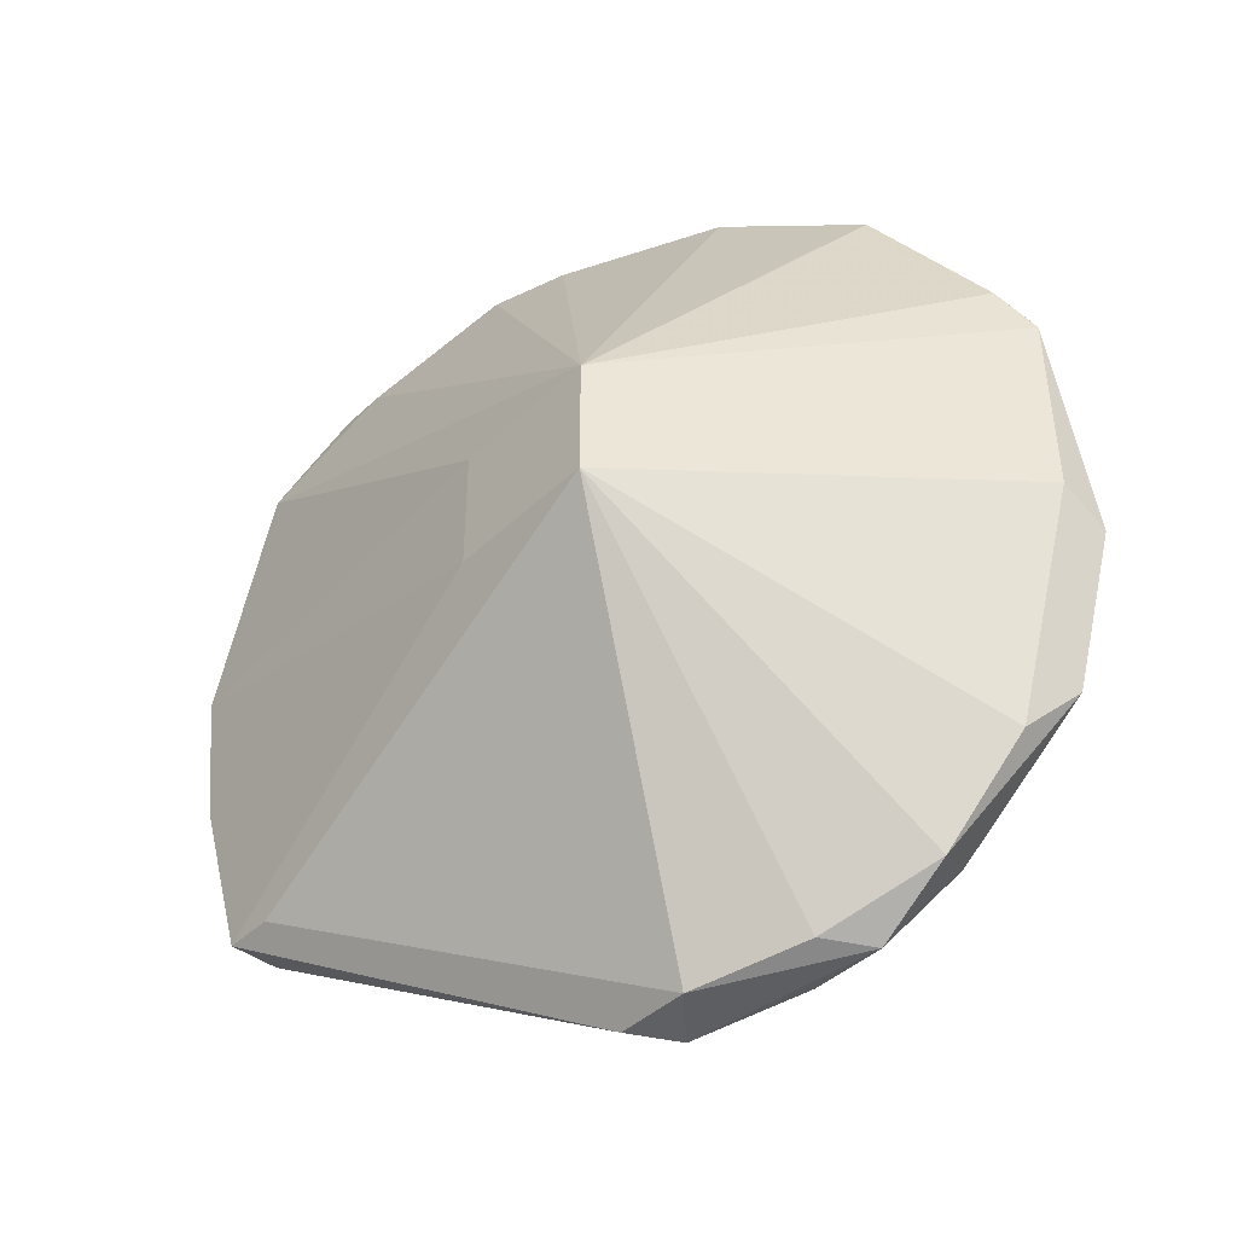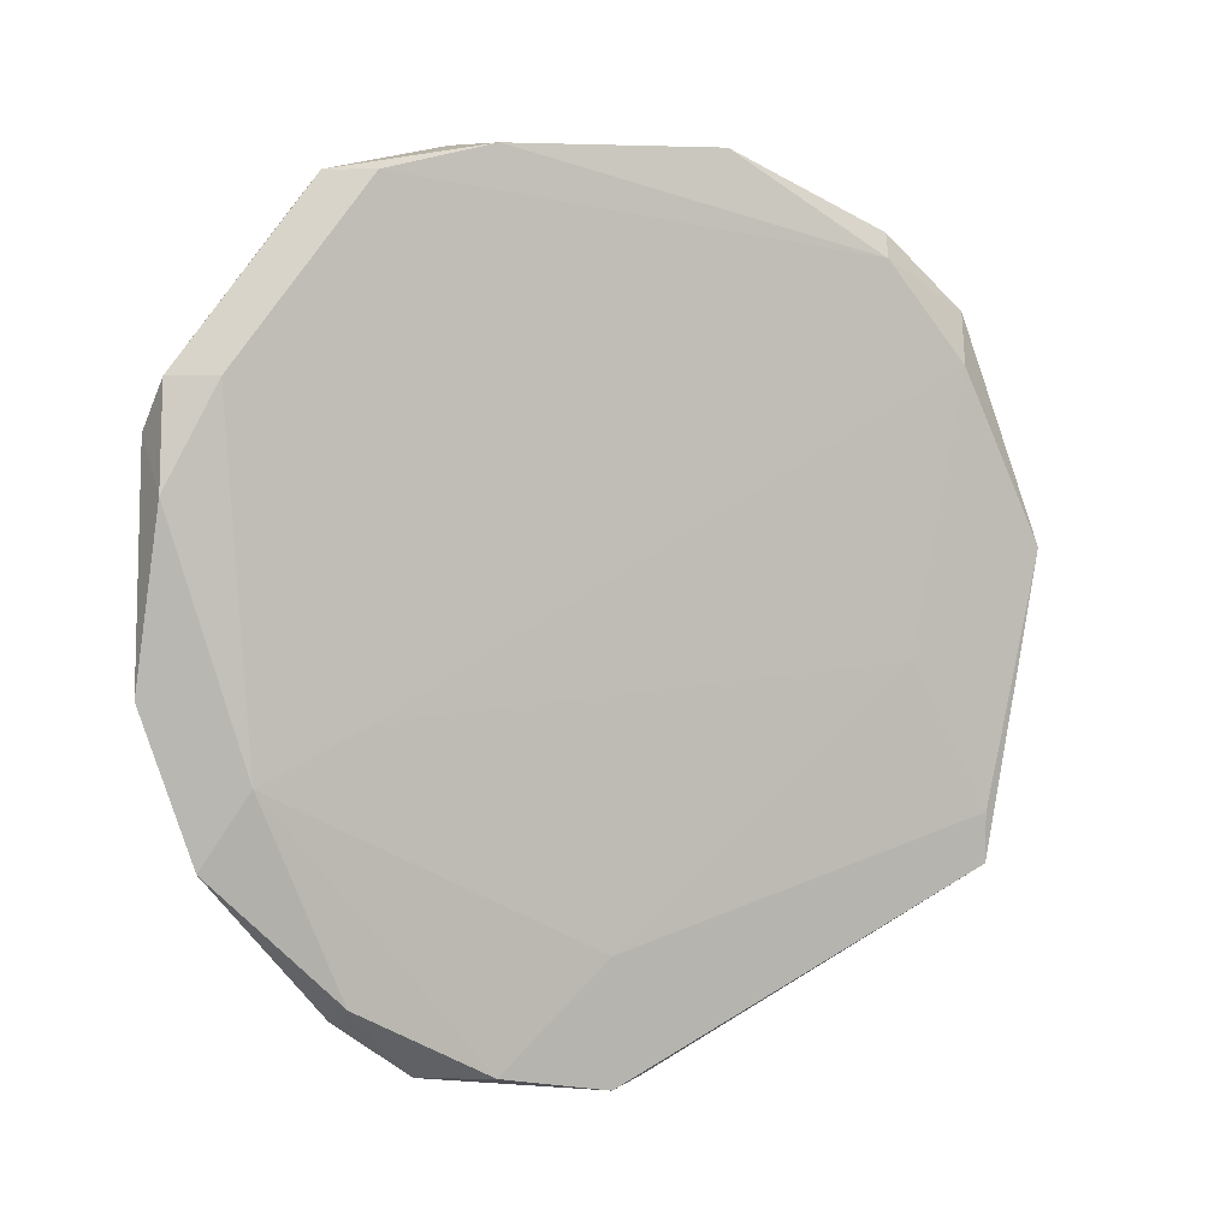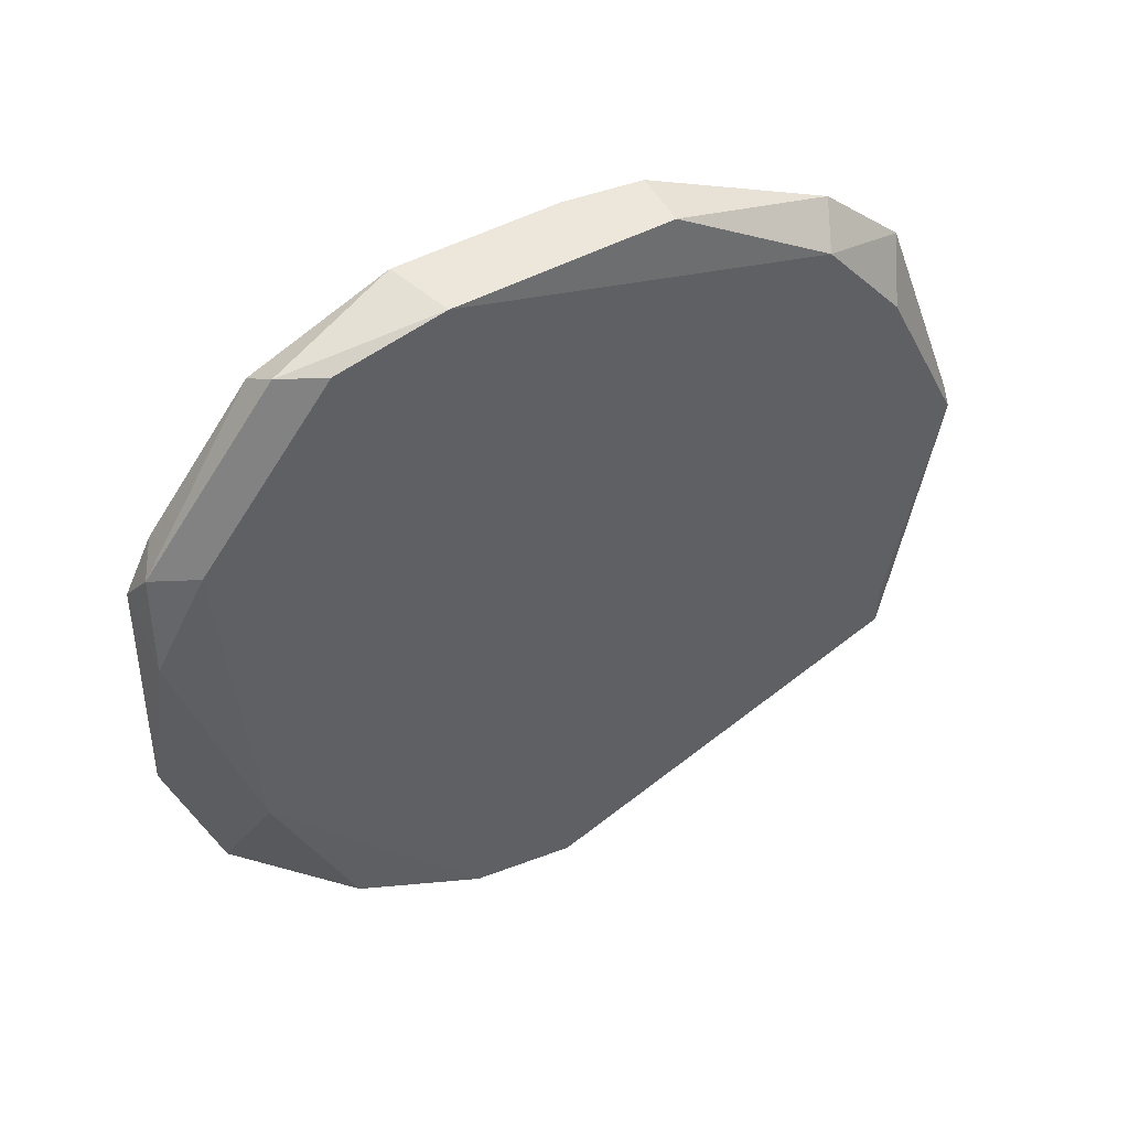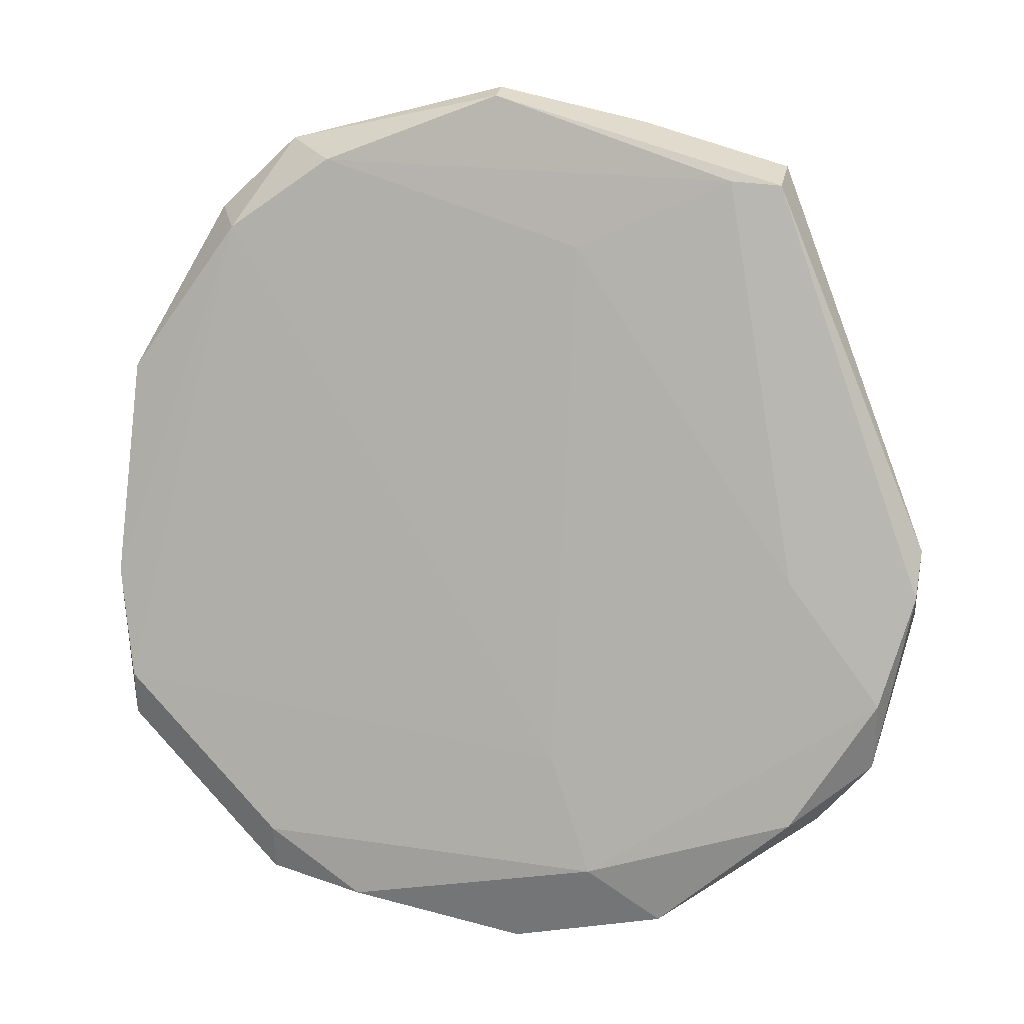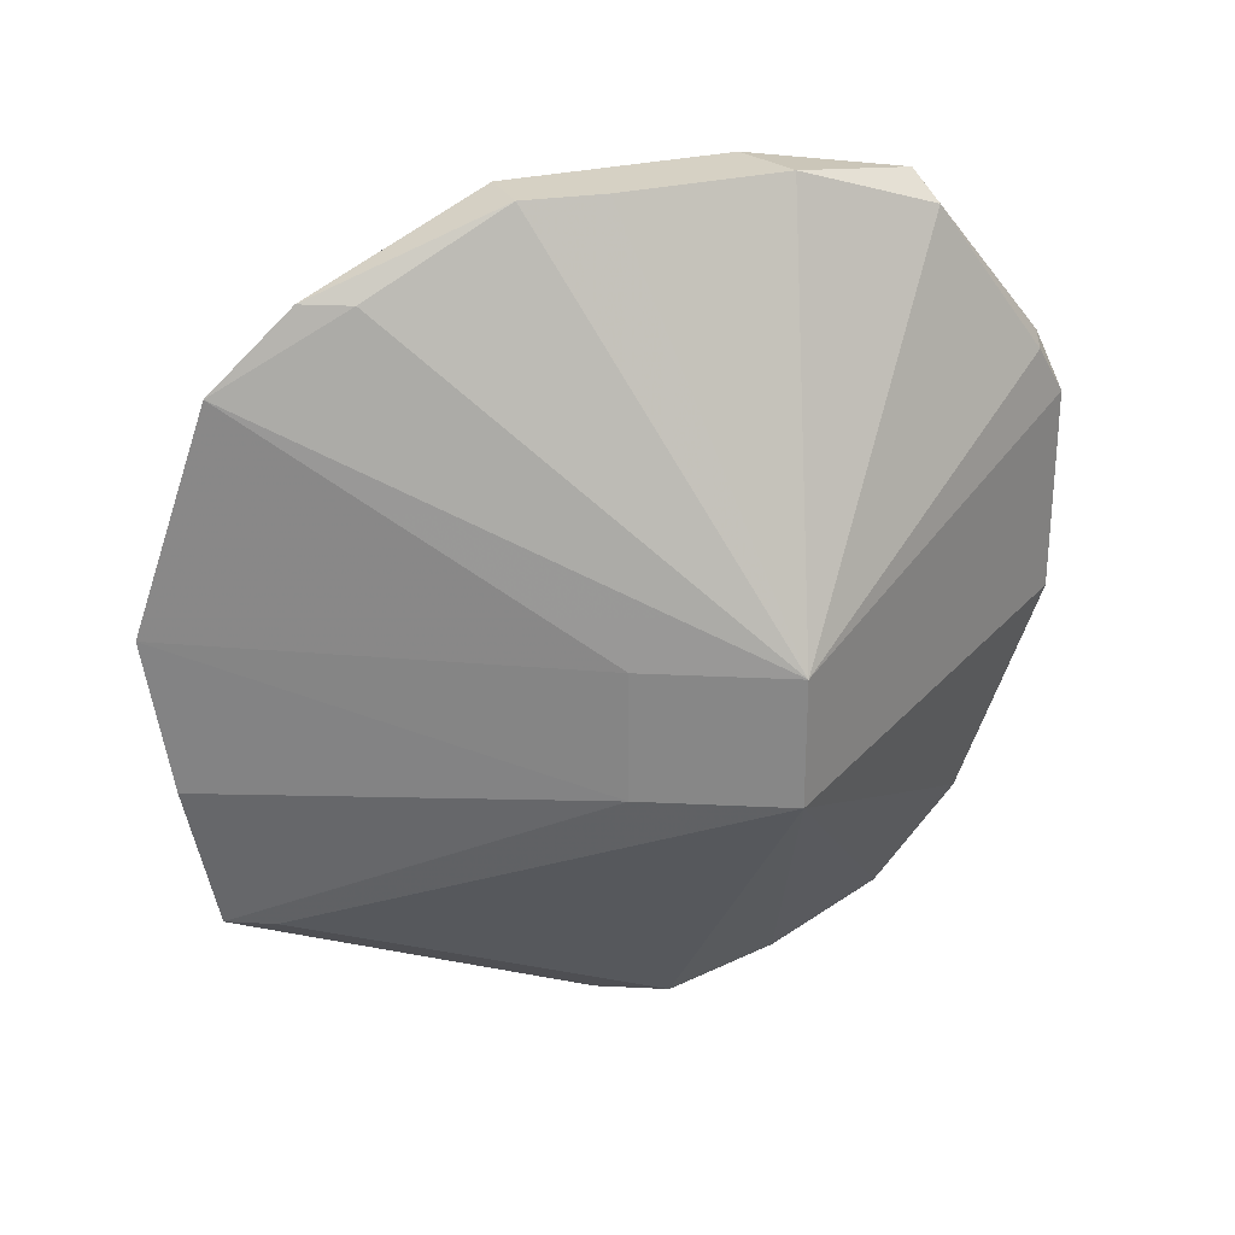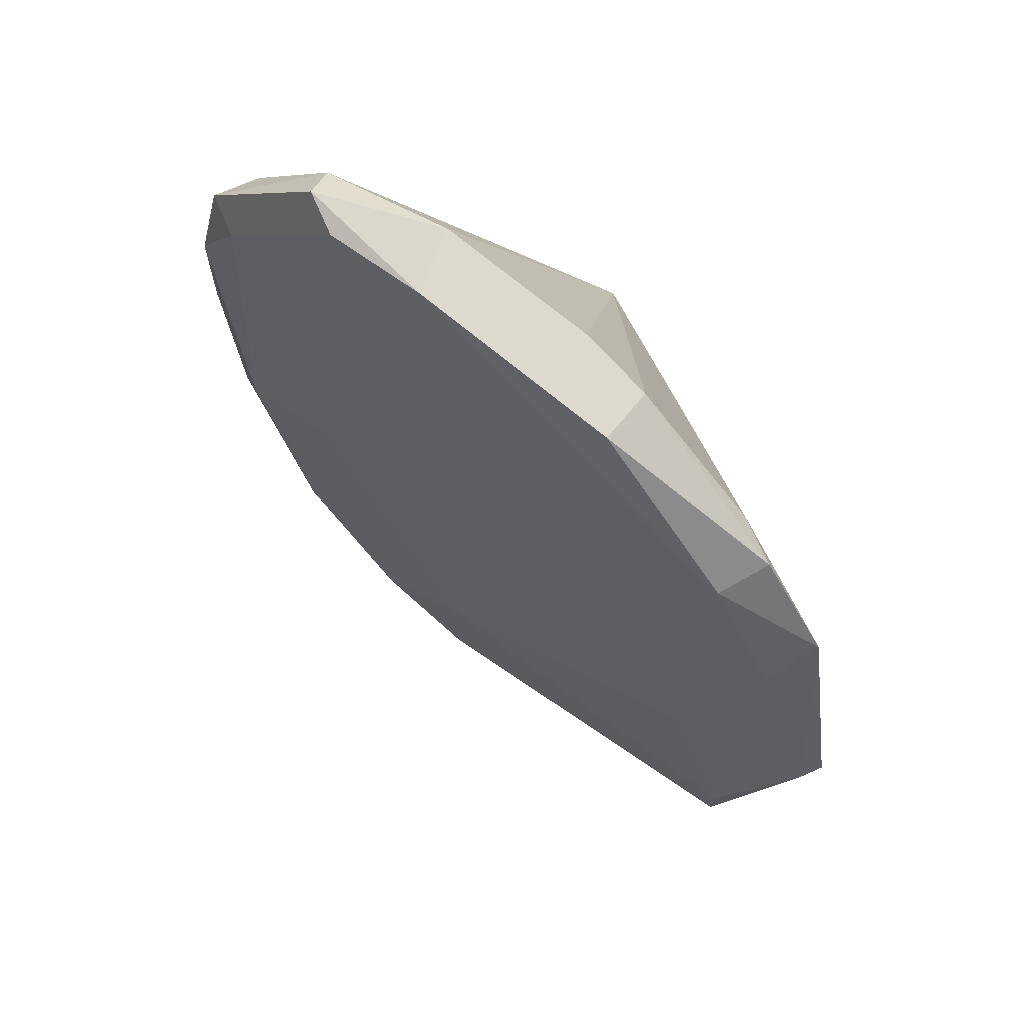
<metadata>
{"format":"obj","ext":"obj","renderer":"f3d","projection":"perspective","resolution":1024,"background":"white","views":[{"elev":-42.7,"azim":138.1,"up":"+Y"},{"elev":7.3,"azim":-87.3,"up":"+Y"},{"elev":52.6,"azim":-92.5,"up":"+Y"},{"elev":31.4,"azim":-77.5,"up":"+Z"},{"elev":26.9,"azim":94.4,"up":"+Y"},{"elev":71.5,"azim":-23.7,"up":"+Y"}]}
</metadata>
<code>
v -0.06088 -0.01562 0.01638
v -0.06088 0.007615 0.01004
v -0.06088 0.007615 0.01216
v -0.04503 0.000218 0.02484
v -0.04503 0.000218 0.0185
v -0.04503 -0.005054 0.02484
v -0.04503 -0.005054 0.0185
v -0.04715 0.000218 0.0428
v -0.04715 -0.01245 0.04069
v -0.04715 -0.01245 0.03858
v -0.04926 -0.01245 0.04069
v -0.04926 0.01608 0.02906
v -0.04926 0.01185 0.03646
v -0.04926 -0.01034 0.04069
v -0.05032 0.01608 0.02589
v -0.05032 -0.003999 0.03752
v -0.05876 0.01079 0.01216
v -0.05876 0.007615 0.01004
v -0.05876 -0.01668 0.01533
v -0.05876 -0.0188 0.02167
v -0.05876 -0.0188 0.0185
v -0.05665 -0.01986 0.02589
v -0.05665 -0.01456 0.02589
v -0.05665 0.01396 0.01427
v -0.05665 -0.0188 0.01955
v -0.04714 0.0129 0.03435
v -0.04714 0.0129 0.03646
v -0.05982 -0.01245 0.01216
v -0.05982 -0.005054 0.01744
v -0.05982 0.005501 0.008984
v -0.05982 -0.002947 0.008984
v -0.06194 -0.007168 0.01321
v -0.06194 0.003388 0.01004
v -0.06194 -0.003999 0.008984
v -0.06194 -0.01034 0.0111
v -0.0482 0.007615 0.03963
v -0.05454 -0.01986 0.02379
v -0.05454 -0.01986 0.02695
v -0.05559 0.01608 0.02167
v -0.05348 0.01608 0.01956
v -0.05137 0.01608 0.03012
v -0.05771 0.01502 0.01533
v -0.05771 0.01502 0.01744
v -0.04609 -0.006113 0.04174
v -0.04609 0.000218 0.0428
v -0.04609 0.009729 0.03963
f 22 23 20
f 45 8 9
f 8 45 46
f 22 21 37
f 5 7 30
f 7 28 31
f 34 30 31
f 30 7 31
f 40 5 24
f 34 32 33
f 30 34 33
f 28 7 19
f 9 7 6
f 7 5 6
f 12 40 41
f 19 21 1
f 5 12 26
f 46 5 26
f 22 14 23
f 45 9 44
f 6 45 44
f 9 6 44
f 23 14 16
f 7 9 10
f 37 7 10
f 9 37 10
f 9 8 11
f 8 14 11
f 14 22 11
f 32 34 35
f 31 28 35
f 34 31 35
f 28 19 35
f 1 32 35
f 19 1 35
f 5 30 18
f 17 24 18
f 24 5 18
f 37 9 38
f 22 37 38
f 9 11 38
f 11 22 38
f 37 21 25
f 7 37 25
f 21 19 25
f 19 7 25
f 46 45 4
f 5 46 4
f 45 6 4
f 6 5 4
f 13 43 29
f 32 23 29
f 23 16 29
f 12 5 15
f 40 12 15
f 5 40 15
f 24 17 2
f 30 33 2
f 17 18 2
f 18 30 2
f 13 46 27
f 12 41 27
f 41 13 27
f 26 12 27
f 46 26 27
f 8 46 36
f 46 13 36
f 14 8 36
f 16 14 36
f 13 29 36
f 29 16 36
f 33 32 3
f 29 43 3
f 32 29 3
f 43 2 3
f 2 33 3
f 43 13 39
f 41 40 39
f 13 41 39
f 40 24 42
f 24 2 42
f 2 43 42
f 43 39 42
f 39 40 42
f 21 22 20
f 1 21 20
f 32 1 20
f 23 32 20

</code>
